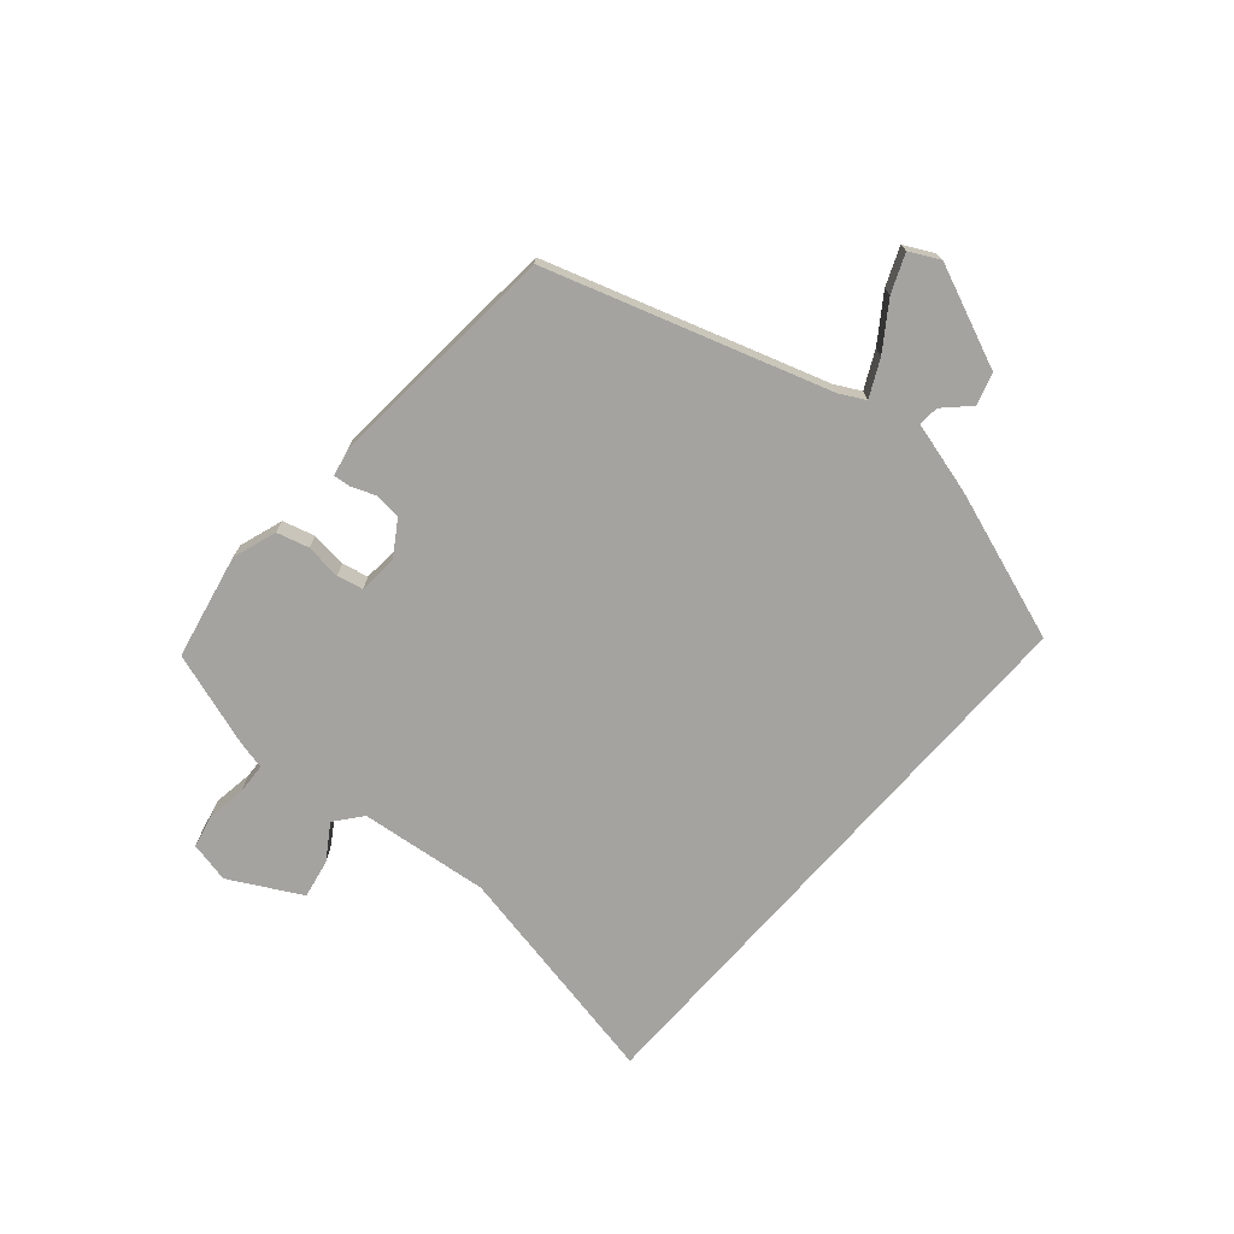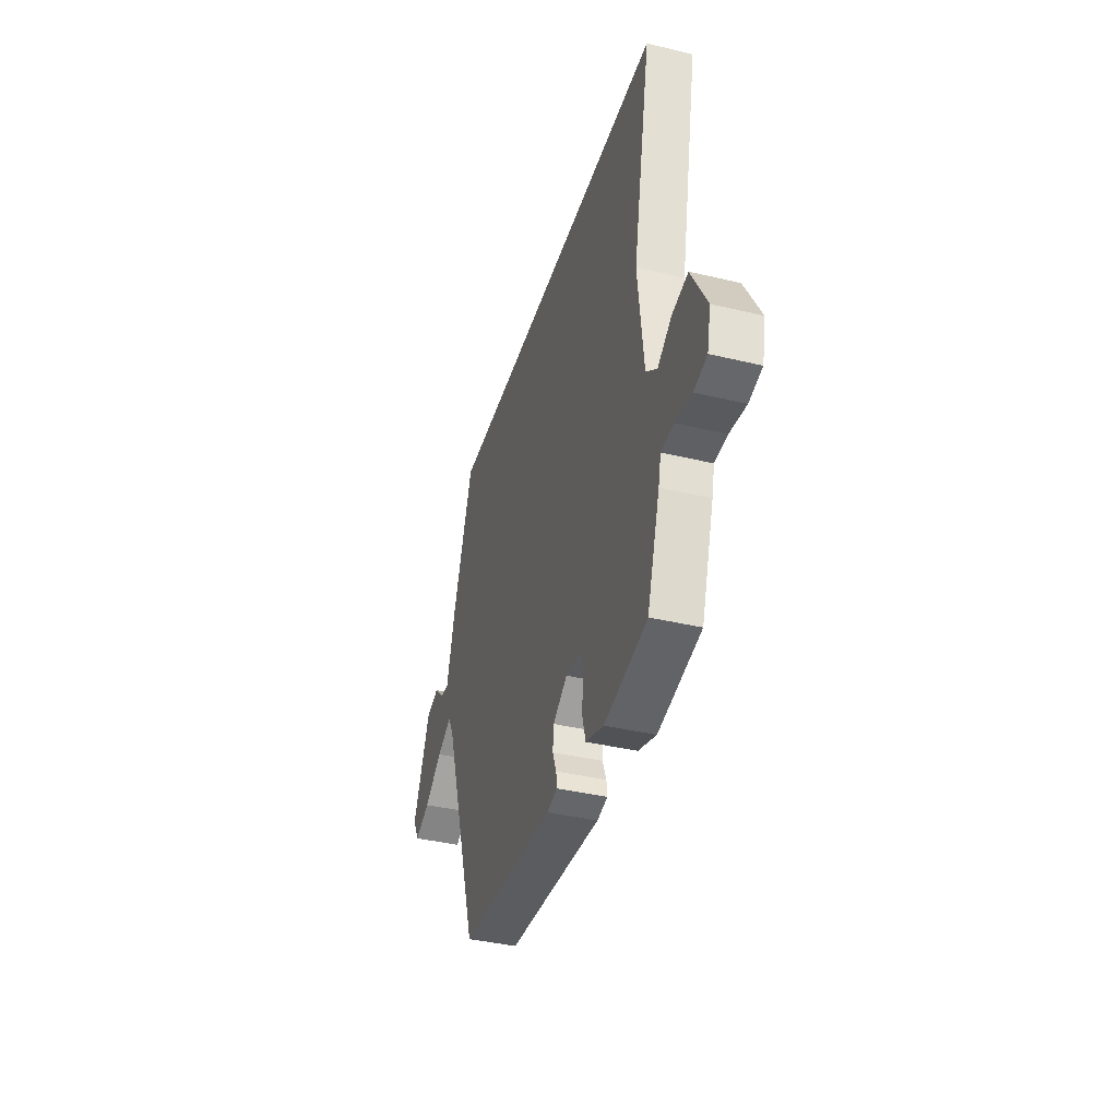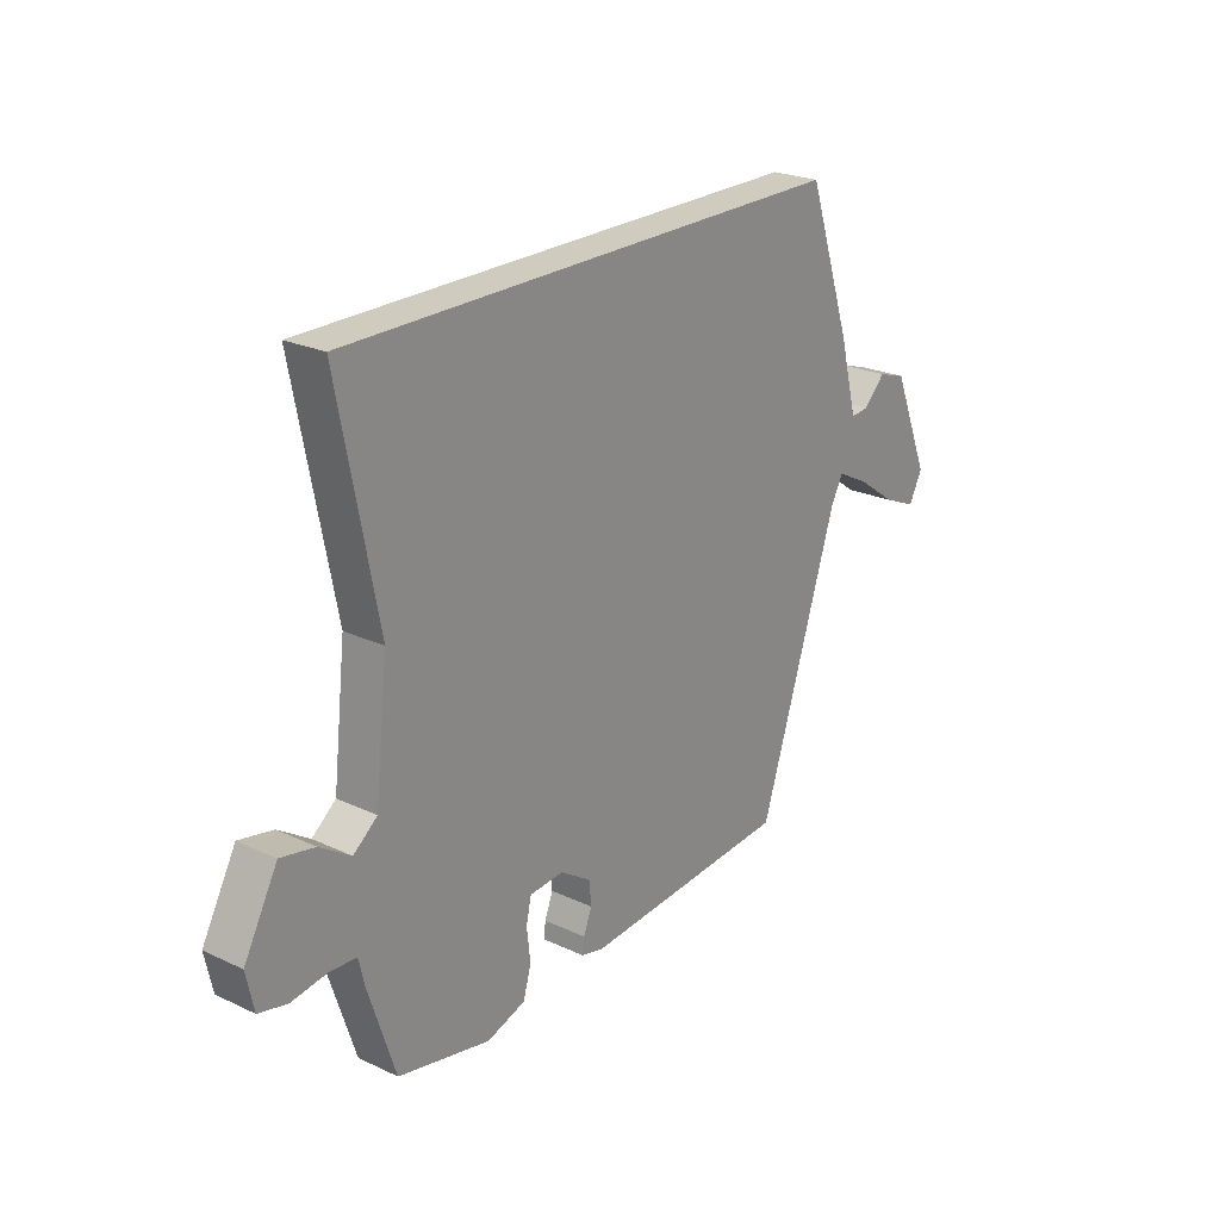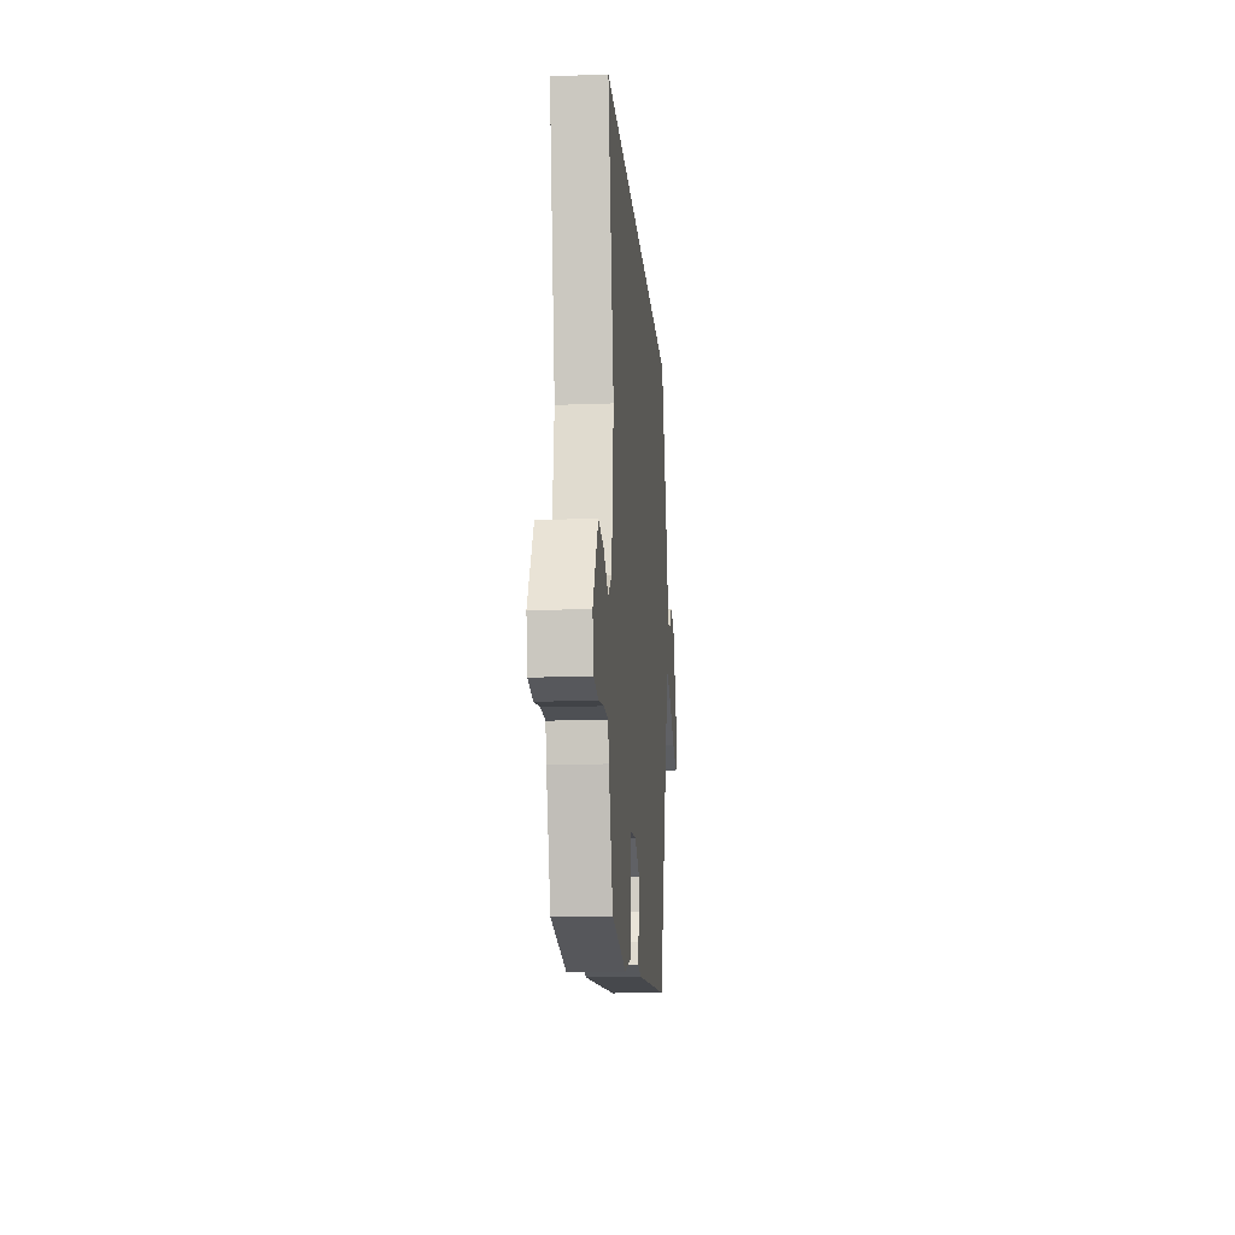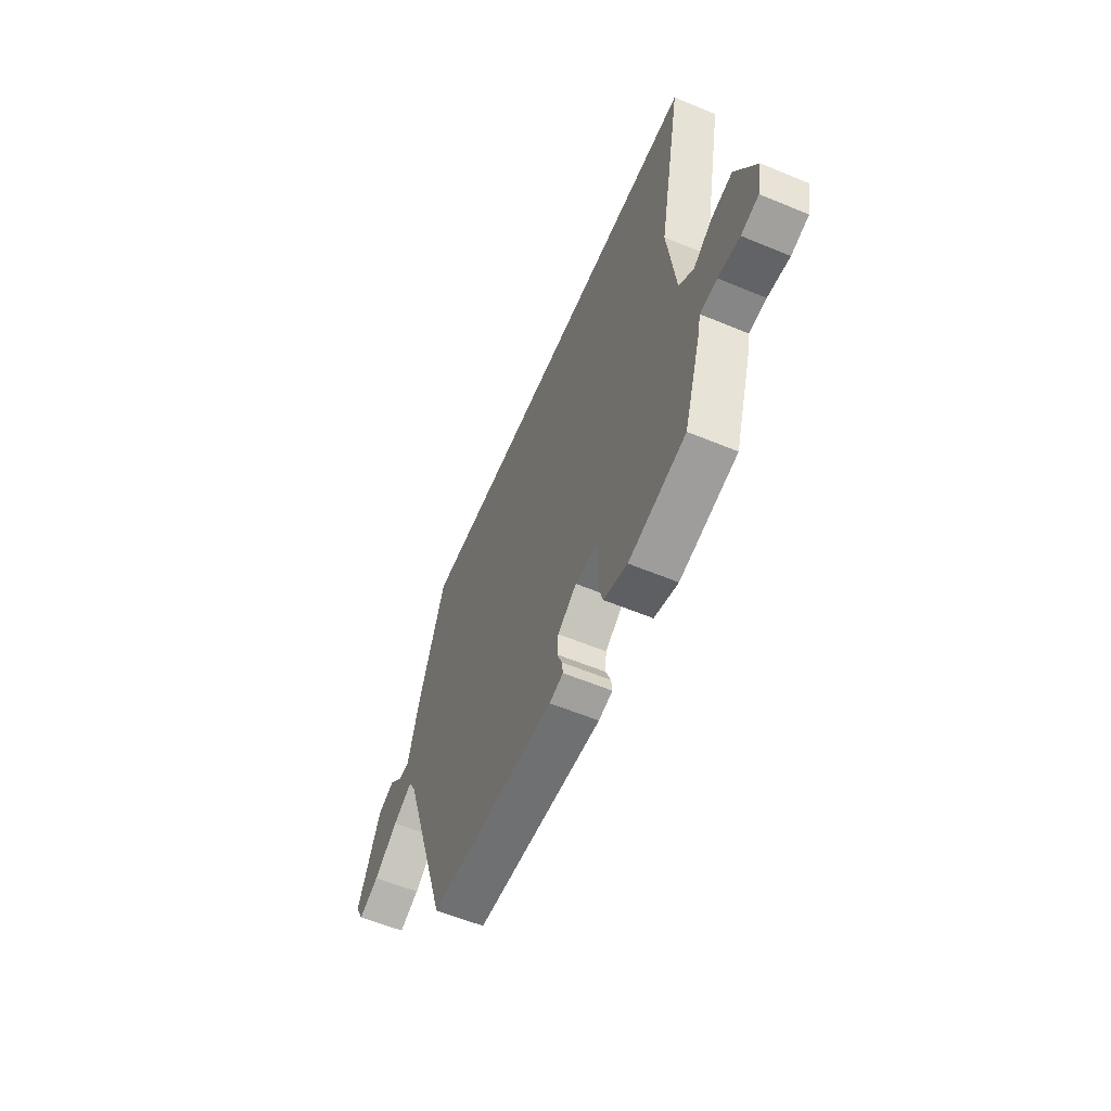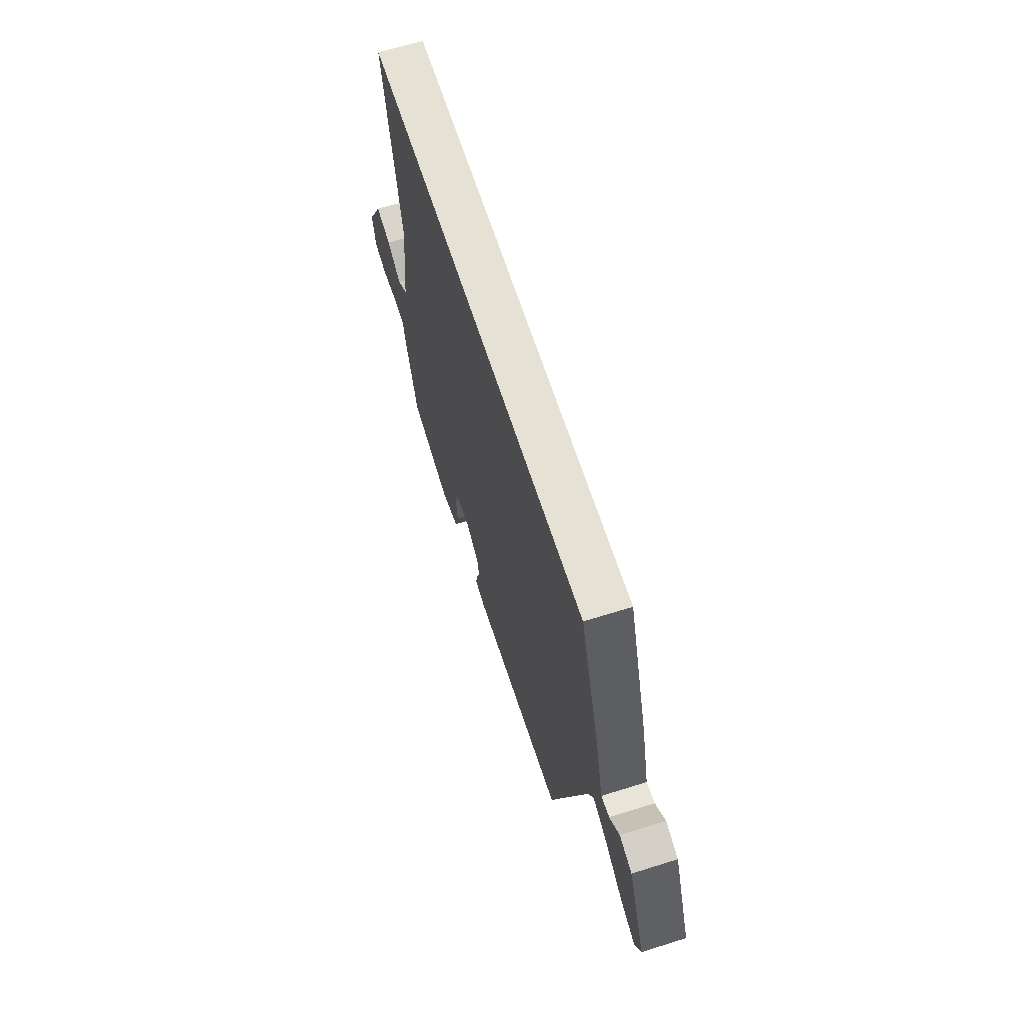
<metadata>
{"format":"obj","ext":"obj","renderer":"f3d","projection":"perspective","resolution":1024,"background":"white","views":[{"elev":-72.8,"azim":-131.2,"up":"+Y"},{"elev":-39.1,"azim":73.3,"up":"+Z"},{"elev":23.7,"azim":128.0,"up":"+Z"},{"elev":-15.3,"azim":94.7,"up":"+Z"},{"elev":-59.0,"azim":66.9,"up":"+Z"},{"elev":64.1,"azim":-107.6,"up":"+Z"}]}
</metadata>
<code>
v -0.351 0.07 -0.479
v -0.504 0.07 -0.008
v -0.527 0.07 0.035
v -0.589 0.07 0.004
v -0.665 0.07 -0.049
v -0.729 0.07 -0.076
v -0.755 0.07 -0.026
v -0.683 0.07 0.147
v -0.629 0.07 0.164
v -0.587 0.07 0.122
v -0.552 0.07 0.119
v -0.517 0.07 0.251
v -0.432 0.07 0.5
v 0.548 0.07 0.5
v 0.472 0.07 0.112
v 0.497 0.07 -0.107
v 0.543 0.07 -0.144
v 0.603 0.07 -0.105
v 0.669 0.07 -0.092
v 0.734 0.07 -0.212
v 0.719 0.07 -0.281
v 0.664 0.07 -0.294
v 0.596 0.07 -0.284
v 0.543 0.07 -0.287
v 0.532 0.07 -0.335
v 0.479 0.07 -0.497
v 0.3 0.07 -0.535
v 0.225 0.07 -0.51
v 0.21 0.07 -0.456
v 0.217 0.07 -0.395
v 0.207 0.07 -0.351
v 0.141 0.07 -0.346
v 0.081 0.07 -0.385
v 0.077 0.07 -0.429
v 0.093 0.07 -0.47
v 0.096 0.07 -0.499
v 0.052 0.07 -0.509
v -0.351 0 -0.479
v -0.504 0 -0.008
v -0.527 0 0.035
v -0.589 0 0.004
v -0.665 0 -0.049
v -0.729 0 -0.076
v -0.755 0 -0.026
v -0.683 0 0.147
v -0.629 0 0.164
v -0.587 0 0.122
v -0.552 0 0.119
v -0.517 0 0.251
v -0.432 0 0.5
v 0.548 0 0.5
v 0.472 0 0.112
v 0.497 0 -0.107
v 0.543 0 -0.144
v 0.603 0 -0.105
v 0.669 0 -0.092
v 0.734 0 -0.212
v 0.719 0 -0.281
v 0.664 0 -0.294
v 0.596 0 -0.284
v 0.543 0 -0.287
v 0.532 0 -0.335
v 0.479 0 -0.497
v 0.3 0 -0.535
v 0.225 0 -0.51
v 0.21 0 -0.456
v 0.217 0 -0.395
v 0.207 0 -0.351
v 0.141 0 -0.346
v 0.081 0 -0.385
v 0.077 0 -0.429
v 0.093 0 -0.47
v 0.096 0 -0.499
v 0.052 0 -0.509
f 34 35 36 37
f 33 34 37 1
f 32 33 1 2
f 31 32 2 3
f 27 28 29 30
f 27 30 31
f 24 25 26 27
f 24 27 31
f 20 21 22 23
f 20 23 24
f 17 18 19 20
f 17 20 24 31
f 12 13 14 15
f 11 12 15 16
f 10 11 16 17
f 8 9 10
f 7 8 10
f 4 5 6 7
f 3 4 7 10
f 3 10 17 31
f 74 73 72 71
f 38 74 71 70
f 39 38 70 69
f 40 39 69 68
f 67 66 65 64
f 68 67 64
f 64 63 62 61
f 68 64 61
f 60 59 58 57
f 61 60 57
f 57 56 55 54
f 68 61 57 54
f 52 51 50 49
f 53 52 49 48
f 54 53 48 47
f 47 46 45
f 47 45 44
f 44 43 42 41
f 47 44 41 40
f 68 54 47 40
f 1 38 39 2
f 2 39 40 3
f 3 40 41 4
f 4 41 42 5
f 5 42 43 6
f 6 43 44 7
f 7 44 45 8
f 8 45 46 9
f 9 46 47 10
f 10 47 48 11
f 11 48 49 12
f 12 49 50 13
f 13 50 51 14
f 14 51 52 15
f 15 52 53 16
f 16 53 54 17
f 17 54 55 18
f 18 55 56 19
f 19 56 57 20
f 20 57 58 21
f 21 58 59 22
f 22 59 60 23
f 23 60 61 24
f 24 61 62 25
f 25 62 63 26
f 26 63 64 27
f 27 64 65 28
f 28 65 66 29
f 29 66 67 30
f 30 67 68 31
f 31 68 69 32
f 32 69 70 33
f 33 70 71 34
f 34 71 72 35
f 35 72 73 36
f 36 73 74 37
f 37 74 38 1

</code>
